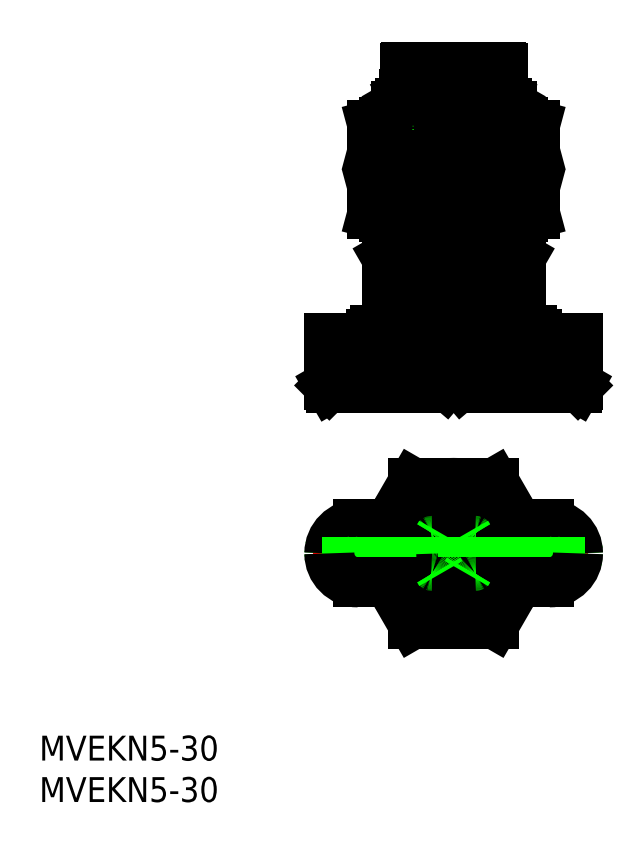
<metadata>
{"format":"dxf","ext":"dxf","renderer":"ezdxf+matplotlib","layout":"modelspace","background":"white","min_lineweight":24,"dpi":150}
</metadata>
<code>
0
SECTION
2
ENTITIES
0
INSERT
8
0
2
*U10
10
0
20
0
30
0
0
INSERT
8
0
2
*U11
10
0
20
0
30
0
0
POINT
8
0
10
64.85
20
50
30
0
0
LINE
8
0
10
43.5
20
66.6
30
0
11
56.5
21
66.6
31
0
0
LINE
8
0
10
41.92
20
65.69
30
0
11
41.92
21
62.6
31
0
0
LINE
8
0
10
53
20
88.7
30
0
11
53
21
77
31
0
0
LINE
8
0
10
45.96
20
65.69
30
0
11
45.96
21
62.6
31
0
0
LINE
8
0
10
47
20
77
30
0
11
53
21
77
31
0
0
LINE
8
0
10
45.12
20
86.1
30
0
11
54.88
21
86.1
31
0
0
LINE
8
0
10
53.5
20
87.5
30
0
11
53.5
21
86.6
31
0
0
LINE
8
CENTER
10
50
20
90.45
30
0
11
50
21
48.43
31
0
0
LINE
8
0
10
44
20
85.46
30
0
11
44
21
84.6
31
0
0
LINE
8
0
10
57
20
84.02
30
0
11
57
21
82.1
31
0
0
LINE
8
0
10
43
20
70.6
30
0
11
43
21
68.39
31
0
0
LINE
8
0
10
43
20
84.02
30
0
11
43
21
82.1
31
0
0
LINE
8
0
10
45.25
20
86.6
30
0
11
54.75
21
86.6
31
0
0
LINE
8
0
10
44
20
84.6
30
0
11
43
21
84.02
31
0
0
LINE
8
0
10
45.12
20
86.1
30
0
11
44
21
85.46
31
0
0
LINE
8
0
10
56
20
85.46
30
0
11
56
21
84.6
31
0
0
LINE
8
0
10
43
20
84.02
30
0
11
57
21
84.02
31
0
0
LINE
8
0
10
44
20
85.46
30
0
11
56
21
85.46
31
0
0
LINE
8
0
10
56.5
20
68.1
30
0
11
56.5
21
66.6
31
0
0
LINE
8
0
10
44
20
84.6
30
0
11
56
21
84.6
31
0
0
LINE
8
0
10
43.5
20
68.1
30
0
11
43.5
21
66.6
31
0
0
LINE
8
0
10
43.5
20
66.6
30
0
11
41.92
21
65.69
31
0
0
LINE
8
0
10
43
20
78.1
30
0
11
43
21
74.6
31
0
0
LINE
8
0
10
43.54
20
84.34
30
0
11
43.54
21
82.1
31
0
0
LINE
8
0
10
58.08
20
65.69
30
0
11
58.08
21
62.6
31
0
0
LINE
8
0
10
54.04
20
65.69
30
0
11
54.04
21
62.6
31
0
0
LINE
8
0
10
43.5
20
68.1
30
0
11
56.5
21
68.1
31
0
0
LINE
8
0
10
43
20
68.39
30
0
11
57
21
68.39
31
0
0
LINE
8
0
10
56.5
20
66.6
30
0
11
58.08
21
65.69
31
0
0
LINE
8
0
10
43
20
68.39
30
0
11
43.5
21
68.1
31
0
0
LINE
8
0
10
57
20
68.39
30
0
11
56.5
21
68.1
31
0
0
LINE
8
0
10
45.09
20
81.72
30
0
11
45.09
21
78.48
31
0
0
LINE
8
0
10
57
20
70.6
30
0
11
57
21
68.39
31
0
0
LINE
8
0
10
45.09
20
74.22
30
0
11
45.09
21
70.98
31
0
0
LINE
8
0
10
57
20
78.1
30
0
11
57
21
74.6
31
0
0
LINE
8
0
10
56.46
20
84.34
30
0
11
56.46
21
82.1
31
0
0
LINE
8
0
10
54.91
20
74.22
30
0
11
54.91
21
70.98
31
0
0
LINE
8
0
10
41.6
20
70.6
30
0
11
58.4
21
70.6
31
0
0
LINE
8
0
10
40.19
20
70.98
30
0
11
41.6
21
70.6
31
0
0
LINE
8
0
10
58.4
20
74.6
30
0
11
59.81
21
74.22
31
0
0
LINE
8
0
10
40.19
20
78.48
30
0
11
41.6
21
78.1
31
0
0
LINE
8
0
10
58.4
20
82.1
30
0
11
59.81
21
81.72
31
0
0
LINE
8
0
10
41.6
20
82.1
30
0
11
58.4
21
82.1
31
0
0
LINE
8
0
10
58.4
20
70.6
30
0
11
59.81
21
70.98
31
0
0
LINE
8
0
10
40.19
20
74.22
30
0
11
41.6
21
74.6
31
0
0
LINE
8
0
10
41.6
20
78.1
30
0
11
58.4
21
78.1
31
0
0
LINE
8
0
10
40.19
20
81.72
30
0
11
41.6
21
82.1
31
0
0
LINE
8
0
10
41.6
20
74.6
30
0
11
58.4
21
74.6
31
0
0
LINE
8
0
10
58.4
20
78.1
30
0
11
59.81
21
78.48
31
0
0
LINE
8
0
10
59.81
20
81.72
30
0
11
59.81
21
78.48
31
0
0
LINE
8
0
10
59.81
20
74.22
30
0
11
59.81
21
70.98
31
0
0
LINE
8
0
10
54.91
20
81.72
30
0
11
54.91
21
78.48
31
0
0
LINE
8
0
10
40.19
20
74.22
30
0
11
40.19
21
70.98
31
0
0
LINE
8
0
10
40.19
20
81.72
30
0
11
40.19
21
78.48
31
0
0
LINE
8
0
10
45.12
20
86.1
30
0
11
45.25
21
86.6
31
0
0
LINE
8
0
10
47
20
88.7
30
0
11
47
21
77
31
0
0
LINE
8
0
10
56
20
84.6
30
0
11
57
21
84.02
31
0
0
LINE
8
0
10
54.88
20
86.1
30
0
11
56
21
85.46
31
0
0
LINE
8
0
10
43.54
20
70.6
30
0
11
43.54
21
68.1
31
0
0
LINE
8
0
10
43.54
20
78.1
30
0
11
43.54
21
74.6
31
0
0
LINE
8
0
10
56.46
20
78.1
30
0
11
56.46
21
74.6
31
0
0
LINE
8
0
10
56.46
20
70.6
30
0
11
56.46
21
68.1
31
0
0
LINE
8
0
10
54.88
20
86.1
30
0
11
54.75
21
86.6
31
0
0
LINE
8
0
10
55.9
20
88.5
30
0
11
55.9
21
87.5
31
0
0
LINE
8
0
10
46.5
20
87.5
30
0
11
46.5
21
86.6
31
0
0
LINE
8
0
10
44.1
20
87.5
30
0
11
55.9
21
87.5
31
0
0
LINE
8
0
10
44.1
20
88.5
30
0
11
44.1
21
87.5
31
0
0
LINE
8
0
10
44.3
20
88.7
30
0
11
55.7
21
88.7
31
0
0
LINE
8
0
10
55.25
20
62.6
30
0
11
55.25
21
61
31
0
0
LINE
8
0
10
44.75
20
61
30
0
11
55.25
21
61
31
0
0
LINE
8
0
10
41.92
20
62.6
30
0
11
58.08
21
62.6
31
0
0
LINE
8
0
10
44.75
20
62.6
30
0
11
44.75
21
61
31
0
0
LINE
8
0
10
45.6
20
60.5
30
0
11
54.4
21
60.5
31
0
0
LINE
8
0
10
54.4
20
61
30
0
11
54.4
21
60.5
31
0
0
LINE
8
0
10
45.6
20
61
30
0
11
45.6
21
60.5
31
0
0
LINE
8
0
10
45.5
20
60.3
30
0
11
54.5
21
60.3
31
0
0
LINE
8
0
10
54.3
20
60.5
30
0
11
54.5
21
60.3
31
0
0
LINE
8
0
10
45.7
20
60.5
30
0
11
45.5
21
60.3
31
0
0
LINE
8
0
10
45.5
20
60.3
30
0
11
45.5
21
57
31
0
0
LINE
8
0
10
54.5
20
60.3
30
0
11
54.5
21
57
31
0
0
LINE
8
0
10
51
20
50.39
30
0
11
51.9
21
51.16
31
0
0
LINE
8
0
10
51.9
20
51.16
30
0
11
64.1
21
51.16
31
0
0
LINE
8
0
10
48.1
20
51.16
30
0
11
49
21
50.39
31
0
0
LINE
8
0
10
35
20
56
30
0
11
65
21
56
31
0
0
LINE
8
0
10
60
20
56.5
30
0
11
60
21
56
31
0
0
LINE
8
0
10
40
20
56.5
30
0
11
40
21
56
31
0
0
LINE
8
0
10
49
20
52.3
30
0
11
49
21
50.6
31
0
0
LINE
8
0
10
51
20
52.3
30
0
11
51
21
50.6
31
0
0
LINE
8
0
10
35.9
20
52.3
30
0
11
35.9
21
51.24
31
0
0
LINE
8
0
10
35.9
20
51.16
30
0
11
48.1
21
51.16
31
0
0
LINE
8
0
10
64.1
20
52.3
30
0
11
64.1
21
51.24
31
0
0
LINE
8
0
10
51.9
20
52.3
30
0
11
51.9
21
51.16
31
0
0
LINE
8
0
10
35
20
50.26
30
0
11
65
21
50.26
31
0
0
LINE
8
0
10
35
20
50.26
30
0
11
35.84
21
51.1
31
0
0
LINE
8
0
10
35.15
20
50
30
0
11
64.85
21
50
31
0
0
LINE
8
0
10
65
20
50.26
30
0
11
64.16
21
51.1
31
0
0
LINE
8
0
10
35
20
50.26
30
0
11
35.15
21
50
31
0
0
LINE
8
0
10
48.1
20
52.3
30
0
11
48.1
21
51.16
31
0
0
LINE
8
0
10
35.5
20
52.5
30
0
11
64.5
21
52.5
31
0
0
LINE
8
0
10
35
20
56
30
0
11
35
21
53
31
0
0
LINE
8
0
10
65
20
50.26
30
0
11
64.85
21
50
31
0
0
LINE
8
0
10
40.5
20
57
30
0
11
59.5
21
57
31
0
0
LINE
8
0
10
65
20
56
30
0
11
65
21
53
31
0
0
ARC
8
0
10
56.06
20
63.91
30
0
40
2.691
50
90
51
138.7
0
ARC
8
0
10
43.94
20
63.91
30
0
40
2.691
50
41.33
51
90
0
ARC
8
0
10
59.5
20
56.5
30
0
40
0.5
50
0
51
90
0
ARC
8
0
10
40.5
20
56.5
30
0
40
0.5
50
90
51
180
0
ARC
8
0
10
35.7
20
52.3
30
0
40
0.2
50
0
51
90
0
ARC
8
0
10
64.3
20
51.24
30
0
40
0.2
50
180
51
225
0
ARC
8
0
10
64.3
20
52.3
30
0
40
0.2
50
90
51
180
0
ARC
8
0
10
35.5
20
53
30
0
40
0.5
50
180
51
270
0
ARC
8
0
10
64.5
20
53
30
0
40
0.5
50
270
51
0
0
ARC
8
0
10
35.7
20
51.24
30
0
40
0.2
50
315
51
0
0
POLYLINE
8
0
66
     1
10
0
20
0
30
0
0
VERTEX
8
0
10
54.91
20
81.72
30
0
42
0.02538
0
VERTEX
8
0
10
51.64
20
82.06
30
0
42
0.02596
0
VERTEX
8
0
10
48.36
20
82.06
30
0
42
0.02538
0
VERTEX
8
0
10
45.09
20
81.72
30
0
0
SEQEND
8
0
0
POLYLINE
8
0
66
     1
10
0
20
0
30
0
0
VERTEX
8
0
10
58.4
20
82.1
30
0
0
VERTEX
8
0
10
56.65
20
81.91
30
0
0
VERTEX
8
0
10
54.91
20
81.72
30
0
0
SEQEND
8
0
0
POLYLINE
8
0
66
     1
10
0
20
0
30
0
0
VERTEX
8
0
10
41.6
20
78.1
30
0
0
VERTEX
8
0
10
43.35
20
78.29
30
0
0
VERTEX
8
0
10
45.09
20
78.48
30
0
0
SEQEND
8
0
0
POLYLINE
8
0
66
     1
10
0
20
0
30
0
0
VERTEX
8
0
10
54.04
20
65.69
30
0
42
0.06707
0
VERTEX
8
0
10
51.38
20
66.49
30
0
42
0.07962
0
VERTEX
8
0
10
48.61
20
66.49
30
0
42
0.06703
0
VERTEX
8
0
10
45.96
20
65.69
30
0
0
SEQEND
8
0
0
POLYLINE
8
0
66
     1
10
0
20
0
30
0
0
VERTEX
8
0
10
54.91
20
74.22
30
0
42
0.02538
0
VERTEX
8
0
10
51.64
20
74.56
30
0
42
0.02596
0
VERTEX
8
0
10
48.36
20
74.56
30
0
42
0.02538
0
VERTEX
8
0
10
45.09
20
74.22
30
0
0
SEQEND
8
0
0
POLYLINE
8
0
66
     1
10
0
20
0
30
0
0
VERTEX
8
0
10
54.91
20
70.98
30
0
42
-0.02538
0
VERTEX
8
0
10
51.64
20
70.64
30
0
42
-0.02596
0
VERTEX
8
0
10
48.36
20
70.64
30
0
42
-0.02538
0
VERTEX
8
0
10
45.09
20
70.98
30
0
0
SEQEND
8
0
0
POLYLINE
8
0
66
     1
10
0
20
0
30
0
0
VERTEX
8
0
10
58.4
20
78.1
30
0
0
VERTEX
8
0
10
56.65
20
78.29
30
0
0
VERTEX
8
0
10
54.91
20
78.48
30
0
0
SEQEND
8
0
0
POLYLINE
8
0
66
     1
10
0
20
0
30
0
0
VERTEX
8
0
10
58.4
20
74.6
30
0
0
VERTEX
8
0
10
56.65
20
74.41
30
0
0
VERTEX
8
0
10
54.91
20
74.22
30
0
0
SEQEND
8
0
0
POLYLINE
8
0
66
     1
10
0
20
0
30
0
0
VERTEX
8
0
10
58.4
20
70.6
30
0
0
VERTEX
8
0
10
56.65
20
70.79
30
0
0
VERTEX
8
0
10
54.91
20
70.98
30
0
0
SEQEND
8
0
0
POLYLINE
8
0
66
     1
10
0
20
0
30
0
0
VERTEX
8
0
10
54.91
20
78.48
30
0
42
-0.02538
0
VERTEX
8
0
10
51.64
20
78.14
30
0
42
-0.02596
0
VERTEX
8
0
10
48.36
20
78.14
30
0
42
-0.02538
0
VERTEX
8
0
10
45.09
20
78.48
30
0
0
SEQEND
8
0
0
POLYLINE
8
0
66
     1
10
0
20
0
30
0
0
VERTEX
8
0
10
41.6
20
70.6
30
0
0
VERTEX
8
0
10
43.35
20
70.79
30
0
0
VERTEX
8
0
10
45.09
20
70.98
30
0
0
SEQEND
8
0
0
POLYLINE
8
0
66
     1
10
0
20
0
30
0
0
VERTEX
8
0
10
41.6
20
82.1
30
0
0
VERTEX
8
0
10
43.35
20
81.91
30
0
0
VERTEX
8
0
10
45.09
20
81.72
30
0
0
SEQEND
8
0
0
POLYLINE
8
0
66
     1
10
0
20
0
30
0
0
VERTEX
8
0
10
41.6
20
74.6
30
0
0
VERTEX
8
0
10
43.35
20
74.41
30
0
0
VERTEX
8
0
10
45.09
20
74.22
30
0
0
SEQEND
8
0
0
POLYLINE
8
0
66
     1
10
0
20
0
30
0
0
VERTEX
8
0
10
49
20
50.39
30
0
42
0.01732
0
VERTEX
8
0
10
49.11
20
50.36
30
0
42
0.01732
0
VERTEX
8
0
10
49.23
20
50.34
30
0
42
0.01732
0
VERTEX
8
0
10
49.35
20
50.31
30
0
42
0.01732
0
VERTEX
8
0
10
49.48
20
50.29
30
0
42
0.01732
0
VERTEX
8
0
10
49.61
20
50.28
30
0
42
0.01732
0
VERTEX
8
0
10
49.74
20
50.27
30
0
42
0.01732
0
VERTEX
8
0
10
49.87
20
50.26
30
0
42
0.01732
0
VERTEX
8
0
10
50
20
50.26
30
0
42
0.01732
0
VERTEX
8
0
10
50.13
20
50.26
30
0
42
0.01732
0
VERTEX
8
0
10
50.26
20
50.27
30
0
42
0.01732
0
VERTEX
8
0
10
50.39
20
50.28
30
0
42
0.01732
0
VERTEX
8
0
10
50.52
20
50.29
30
0
42
0.01732
0
VERTEX
8
0
10
50.65
20
50.31
30
0
42
0.01732
0
VERTEX
8
0
10
50.77
20
50.34
30
0
42
0.01732
0
VERTEX
8
0
10
50.89
20
50.36
30
0
42
0.01732
0
VERTEX
8
0
10
51
20
50.39
30
0
42
-1
0
SEQEND
8
0
0
LINE
8
0
10
54.91
20
21.5
30
0
11
45.09
21
21.5
31
0
0
LINE
8
CENTER
10
66.17
20
30
30
0
11
33
21
30
31
0
0
LINE
8
0
10
57.79
20
33.5
30
0
11
54.91
21
38.5
31
0
0
LINE
8
0
10
45.09
20
21.5
30
0
11
42.21
21
26.5
31
0
0
LINE
8
0
10
54.91
20
38.5
30
0
11
45.09
21
38.5
31
0
0
LINE
8
CENTER
10
50
20
41.04
30
0
11
50
21
18.96
31
0
0
LINE
8
0
10
42.21
20
33.5
30
0
11
45.09
21
38.5
31
0
0
LINE
8
0
10
57.79
20
26.5
30
0
11
54.91
21
21.5
31
0
0
ARC
8
0
10
50
20
30
30
0
40
5.25
50
41.81
51
138.2
0
ARC
8
0
10
50
20
30
30
0
40
5.25
50
221.8
51
318.2
0
ARC
8
0
10
50
20
30
30
0
40
8.5
50
24.32
51
155.7
0
ARC
8
0
10
50
20
30
30
0
40
8.5
50
204.3
51
335.7
0
ARC
8
0
10
50
20
30
30
0
40
4.5
50
51.06
51
128.9
0
ARC
8
0
10
50
20
30
30
0
40
4.5
50
231.1
51
308.9
0
ARC
8
0
10
50
20
30
30
0
40
7
50
30
51
150
0
ARC
8
0
10
50
20
30
30
0
40
7
50
210
51
330
0
ARC
8
0
10
50
20
30
30
0
40
6.5
50
32.58
51
147.4
0
ARC
8
0
10
50
20
30
30
0
40
6.5
50
212.6
51
327.4
0
ARC
8
0
10
62.5
20
30
30
0
40
2.5
50
0
51
90
0
ARC
8
0
10
62.5
20
30
30
0
40
2.4
50
0
51
90
0
LINE
8
0
10
62.5
20
32.5
30
0
11
37.5
21
32.5
31
0
0
LINE
8
0
10
62.5
20
32.4
30
0
11
37.5
21
32.4
31
0
0
ARC
8
0
10
37.5
20
30
30
0
40
2.5
50
90
51
180
0
ARC
8
0
10
37.5
20
30
30
0
40
2.4
50
90
51
180
0
LINE
8
0
10
63
20
31.5
30
0
11
52.65
21
31.5
31
0
0
LINE
8
0
10
47.35
20
31.5
30
0
11
37
21
31.5
31
0
0
ARC
8
0
10
37
20
30
30
0
40
1.5
50
90
51
180
0
ARC
8
0
10
63
20
30
30
0
40
1.5
50
0
51
90
0
ARC
8
0
10
38.15
20
30
30
0
40
1
50
90
51
180
0
LINE
8
0
10
37.15
20
31
30
0
11
48.88
21
31
31
0
0
ARC
8
0
10
50
20
30
30
0
40
1.5
50
0
51
180
0
ARC
8
0
10
37.15
20
30
30
0
40
1
50
90
51
180
0
ARC
8
0
10
61.85
20
30
30
0
40
1
50
0
51
90
0
LINE
8
0
10
62.85
20
31
30
0
11
51.12
21
31
31
0
0
ARC
8
0
10
62.85
20
30
30
0
40
1
50
0
51
90
0
LINE
8
0
10
38.5
20
33.5
30
0
11
61.5
21
33.5
31
0
0
ARC
8
0
10
38.5
20
30
30
0
40
3.5
50
90
51
180
0
ARC
8
0
10
61.5
20
30
30
0
40
3.5
50
0
51
90
0
LINE
8
0
10
48.21
20
32
30
0
11
48.5
21
32.5
31
0
0
LINE
8
0
10
51.79
20
32
30
0
11
51.5
21
32.5
31
0
0
ARC
8
0
10
52.65
20
32.5
30
0
40
1
50
210
51
270
0
ARC
8
0
10
47.35
20
32.5
30
0
40
1
50
270
51
330
0
ARC
8
0
10
62.5
20
30
30
0
40
2.5
50
270
51
0
0
ARC
8
0
10
62.5
20
30
30
0
40
2.4
50
270
51
0
0
LINE
8
0
10
62.5
20
27.5
30
0
11
37.5
21
27.5
31
0
0
LINE
8
0
10
62.5
20
27.6
30
0
11
37.5
21
27.6
31
0
0
ARC
8
0
10
37.5
20
30
30
0
40
2.5
50
180
51
270
0
ARC
8
0
10
37.5
20
30
30
0
40
2.4
50
180
51
270
0
LINE
8
0
10
63
20
28.5
30
0
11
52.65
21
28.5
31
0
0
LINE
8
0
10
47.35
20
28.5
30
0
11
37
21
28.5
31
0
0
ARC
8
0
10
37
20
30
30
0
40
1.5
50
180
51
270
0
ARC
8
0
10
63
20
30
30
0
40
1.5
50
270
51
0
0
ARC
8
0
10
38.15
20
30
30
0
40
1
50
180
51
270
0
LINE
8
0
10
37.15
20
29
30
0
11
48.88
21
29
31
0
0
ARC
8
0
10
50
20
30
30
0
40
1.5
50
180
51
0
0
ARC
8
0
10
37.15
20
30
30
0
40
1
50
180
51
270
0
ARC
8
0
10
61.85
20
30
30
0
40
1
50
270
51
0
0
LINE
8
0
10
62.85
20
29
30
0
11
51.12
21
29
31
0
0
ARC
8
0
10
62.85
20
30
30
0
40
1
50
270
51
0
0
LINE
8
0
10
38.5
20
26.5
30
0
11
61.5
21
26.5
31
0
0
ARC
8
0
10
38.5
20
30
30
0
40
3.5
50
180
51
270
0
ARC
8
0
10
61.5
20
30
30
0
40
3.5
50
270
51
0
0
LINE
8
0
10
48.21
20
28
30
0
11
48.5
21
27.5
31
0
0
LINE
8
0
10
51.79
20
28
30
0
11
51.5
21
27.5
31
0
0
ARC
8
0
10
52.65
20
27.5
30
0
40
1
50
90
51
150
0
ARC
8
0
10
47.35
20
27.5
30
0
40
1
50
30
51
90
0
ARC
8
0
10
55.7
20
88.5
30
0
40
0.2
50
0
51
90
0
ARC
8
0
10
44.3
20
88.5
30
0
40
0.2
50
90
51
180
0
ENDSEC
0
EOF

</code>
